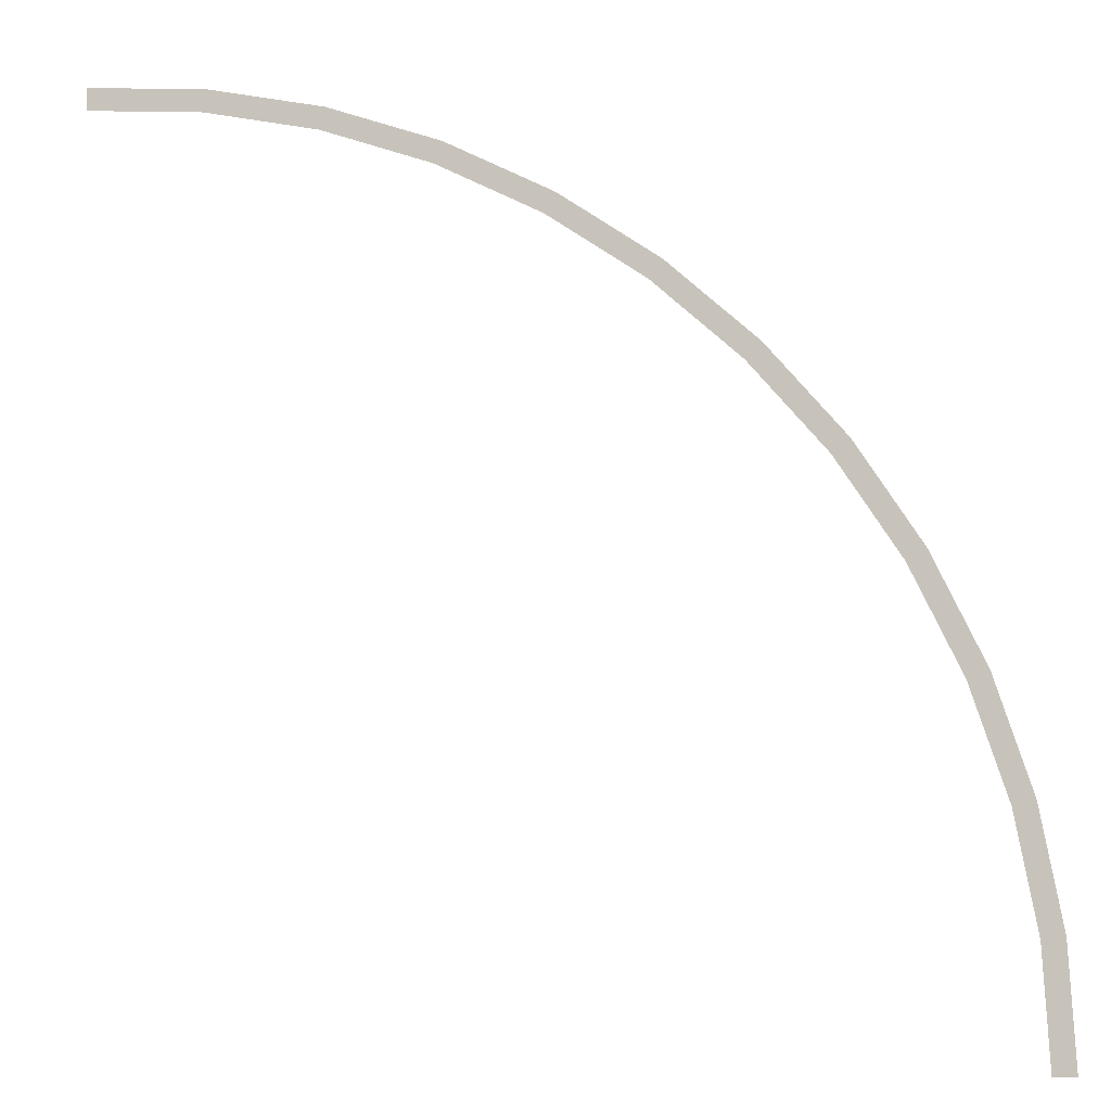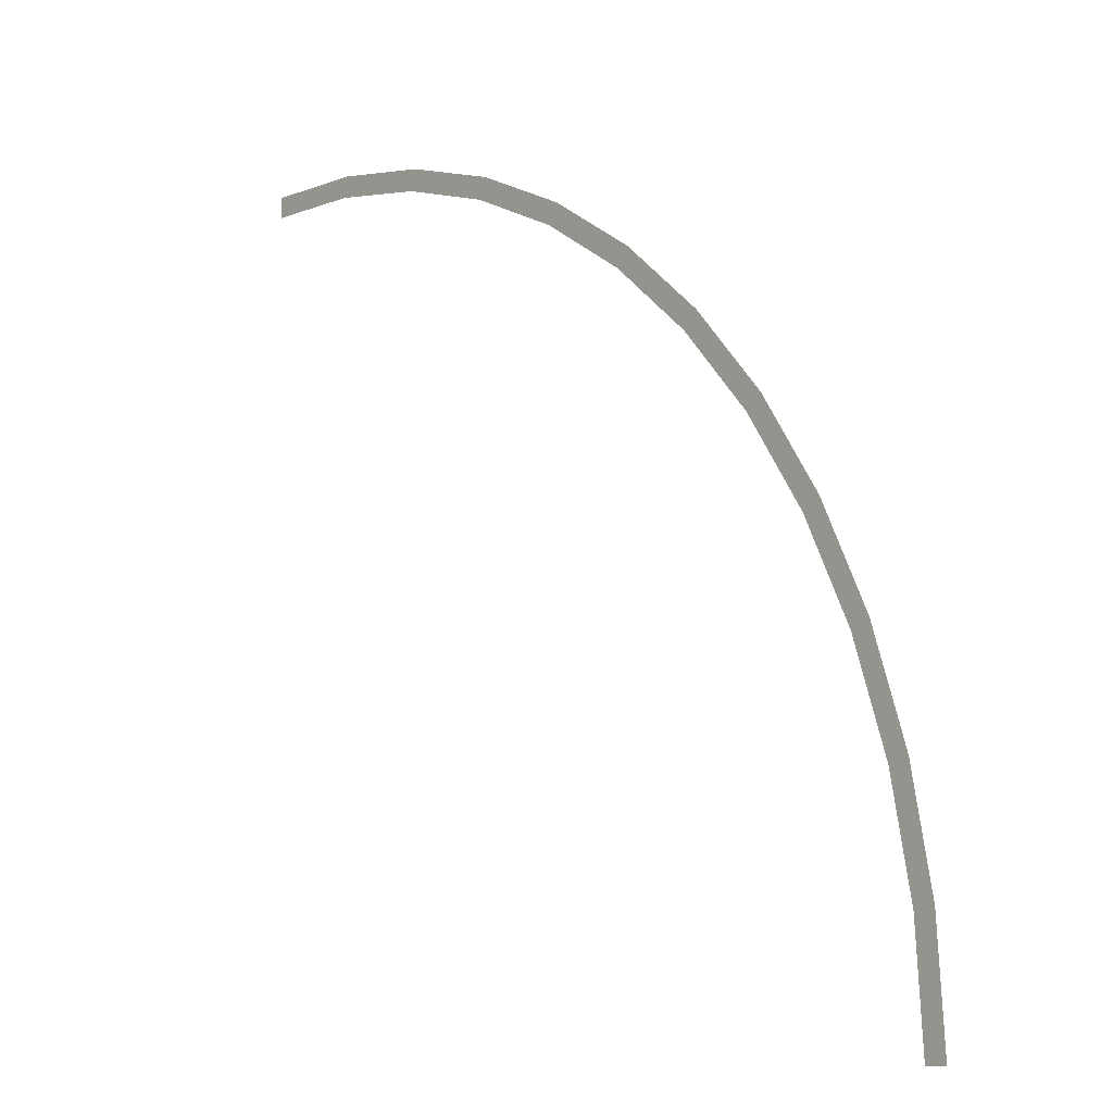
<metadata>
{"format":"obj","ext":"obj","renderer":"f3d","projection":"perspective","resolution":1024,"background":"white","views":[{"elev":-5.3,"azim":12.1,"up":"+Z"},{"elev":-11.2,"azim":50.4,"up":"+Z"}]}
</metadata>
<code>
v 2 0 0
v 2.05 0 0
v 2.032 0 0.2675
v 1.983 0 0.261
v 1.983 0 0.261
v 2.032 0 0.2675
v 1.98 0 0.5305
v 1.932 0 0.5176
v 1.932 0 0.5176
v 1.98 0 0.5305
v 1.894 0 0.7845
v 1.848 0 0.7654
v 1.848 0 0.7654
v 1.894 0 0.7845
v 1.775 0 1.025
v 1.732 0 1
v 1.732 0 1
v 1.775 0 1.025
v 1.626 0 1.248
v 1.587 0 1.218
v 1.587 0 1.218
v 1.626 0 1.248
v 1.45 0 1.45
v 1.414 0 1.414
v 1.414 0 1.414
v 1.45 0 1.45
v 1.248 0 1.626
v 1.218 0 1.587
v 1.218 0 1.587
v 1.248 0 1.626
v 1.025 0 1.775
v 1 0 1.732
v 1 0 1.732
v 1.025 0 1.775
v 0.7845 0 1.894
v 0.7654 0 1.848
v 0.7654 0 1.848
v 0.7845 0 1.894
v 0.5305 0 1.98
v 0.5176 0 1.932
v 0.5176 0 1.932
v 0.5305 0 1.98
v 0.2675 0 2.032
v 0.261 0 1.983
v 0.261 0 1.983
v 0.2675 0 2.032
v 0 0 2.05
v 0 0 2
g mesh2095
f 1 2 3
f 3 4 1
f 5 6 7
f 7 8 5
f 9 10 11
f 11 12 9
f 13 14 15
f 15 16 13
f 17 18 19
f 19 20 17
f 21 22 23
f 23 24 21
f 25 26 27
f 27 28 25
f 29 30 31
f 31 32 29
f 33 34 35
f 35 36 33
f 37 38 39
f 39 40 37
f 41 42 43
f 43 44 41
f 45 46 47
f 47 48 45

</code>
